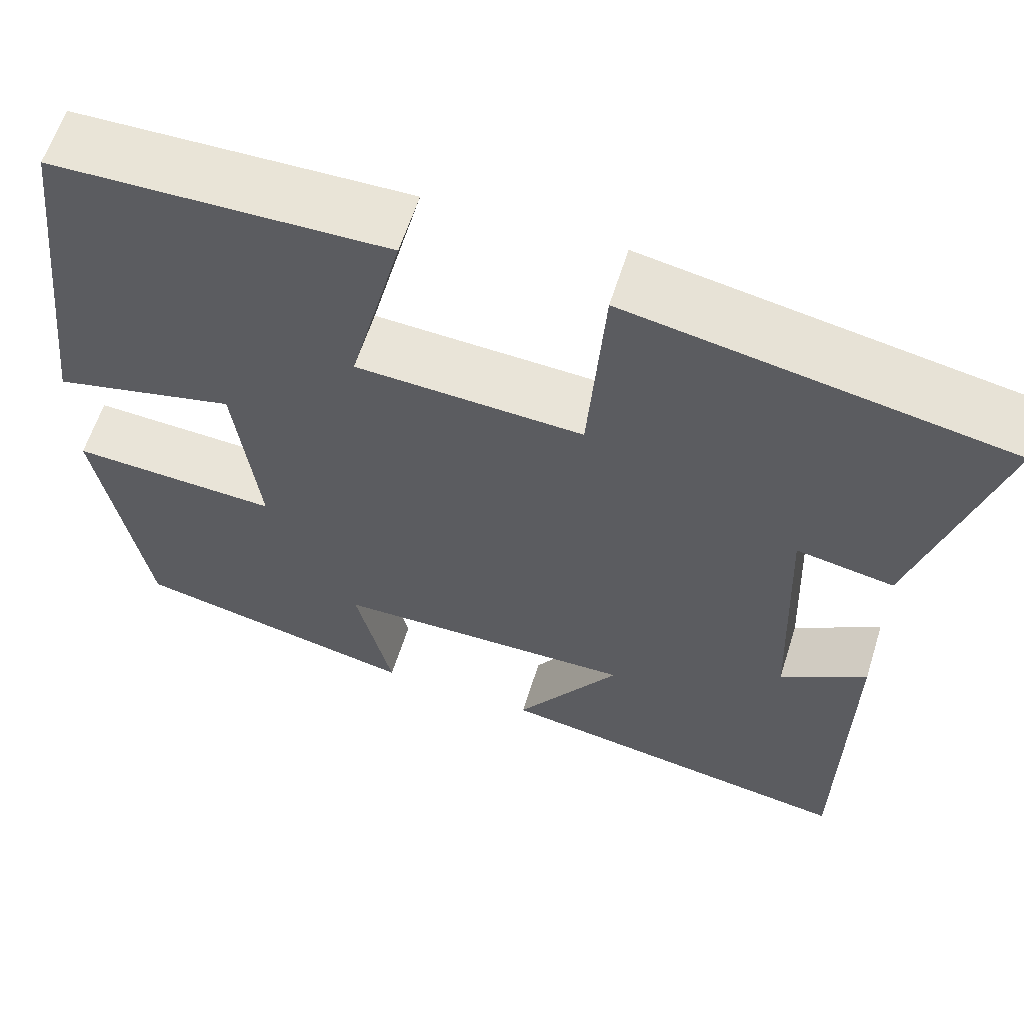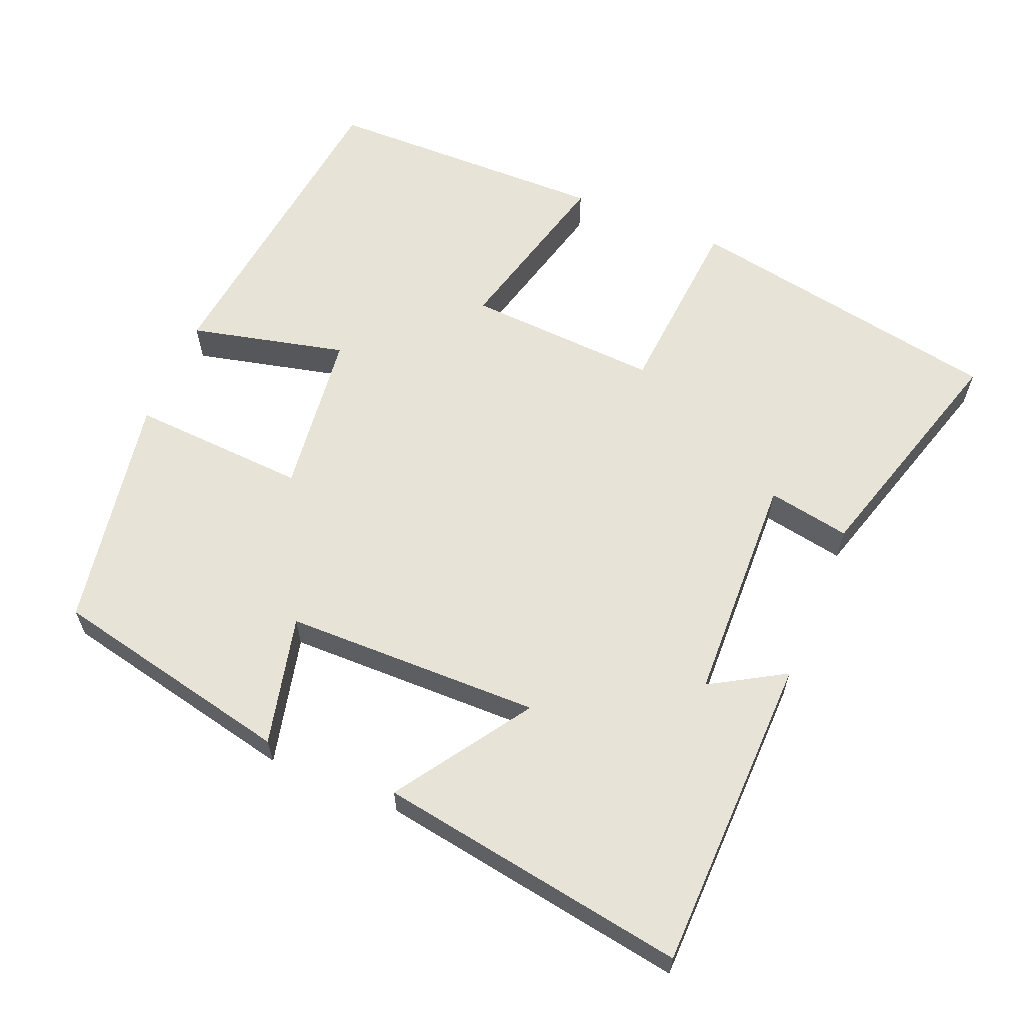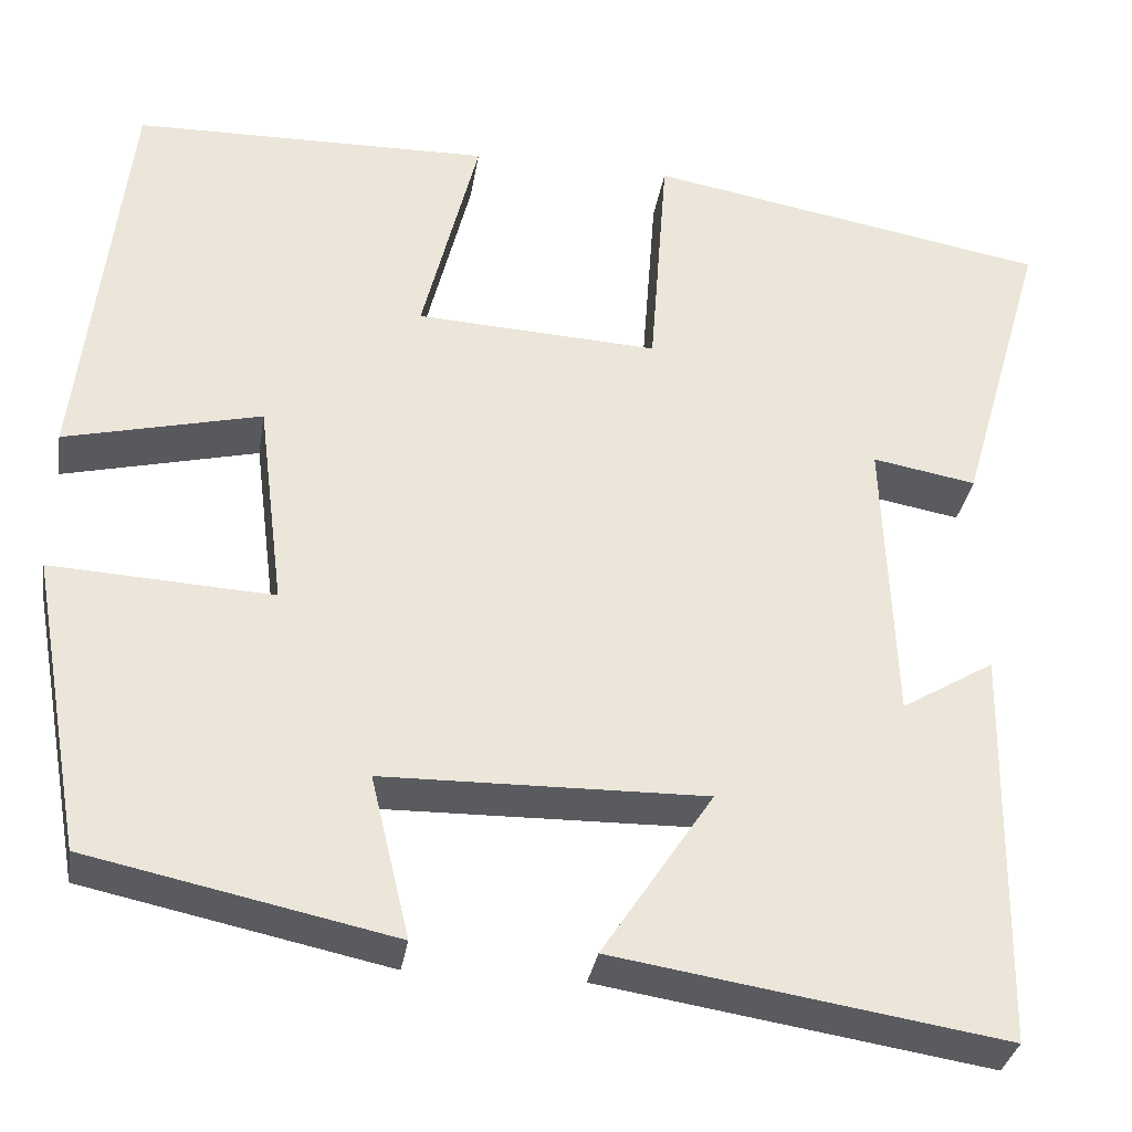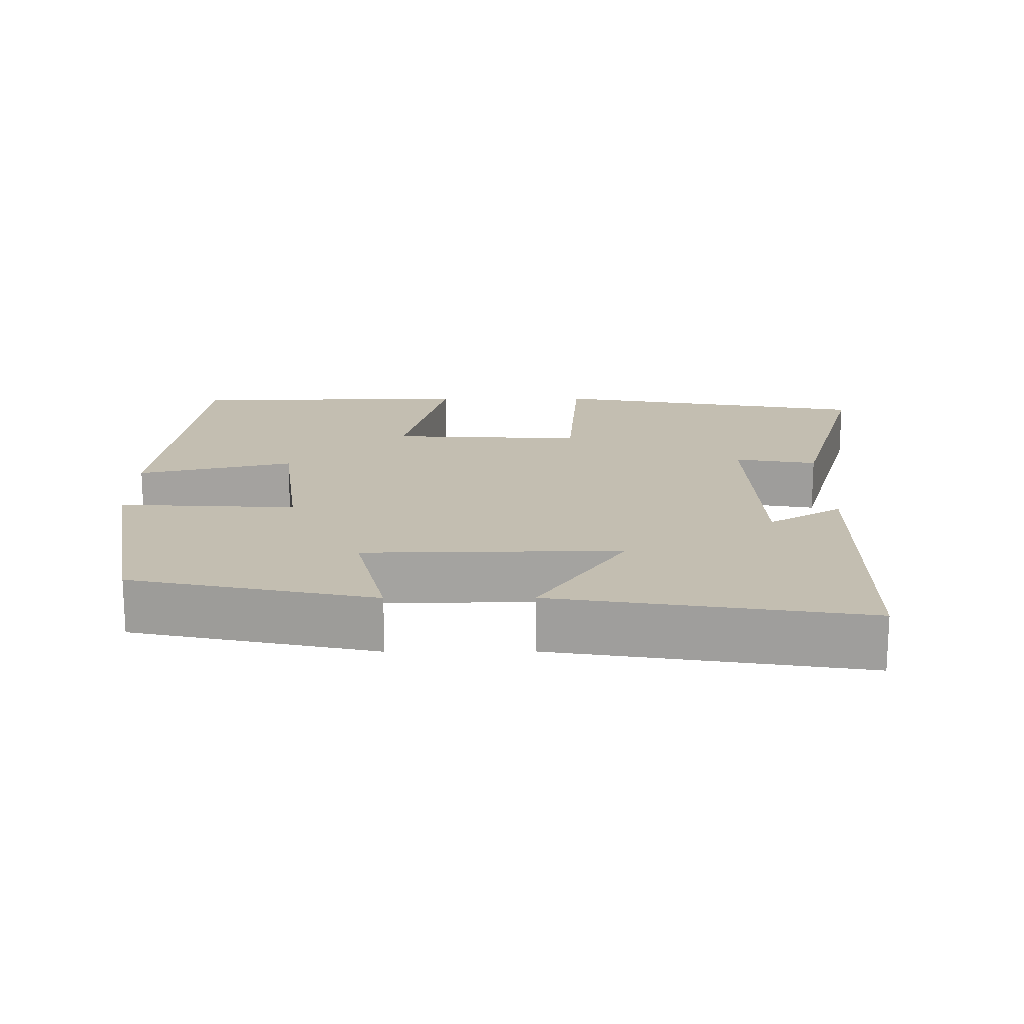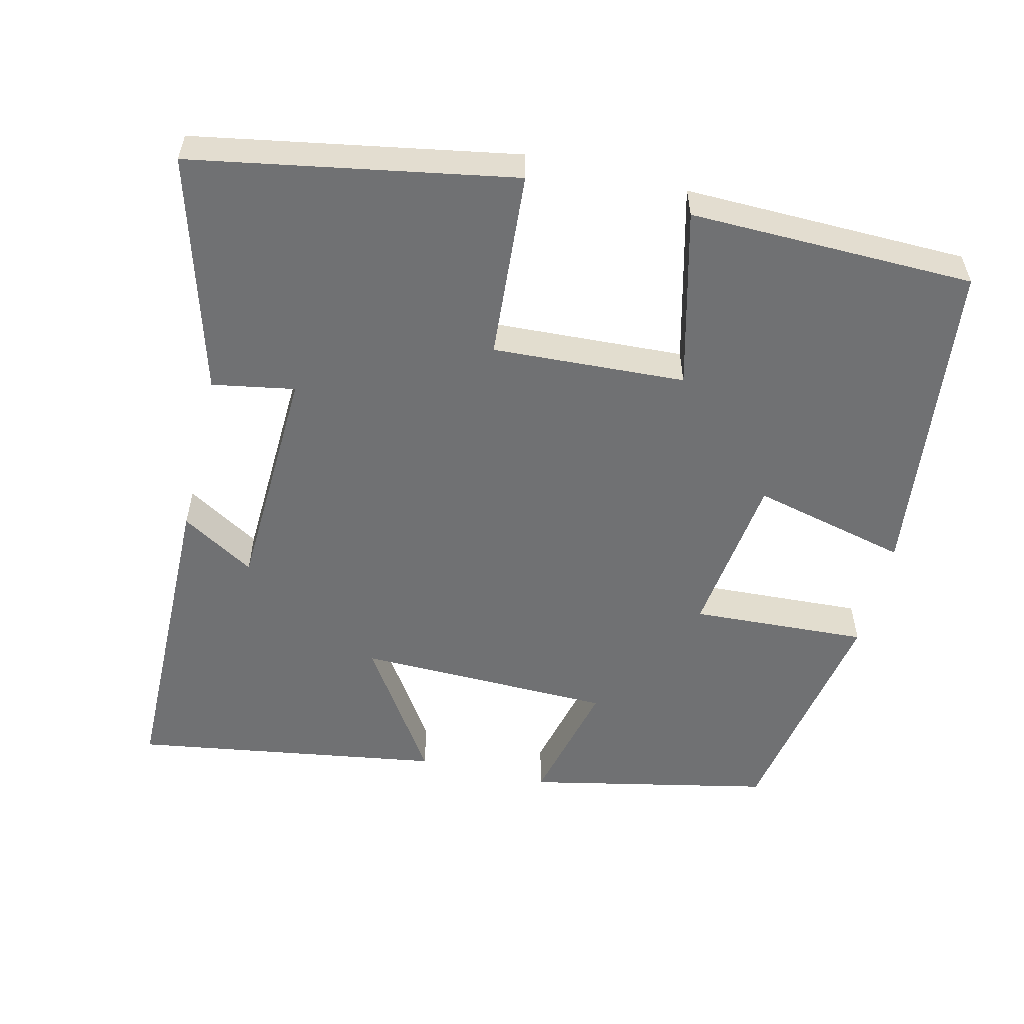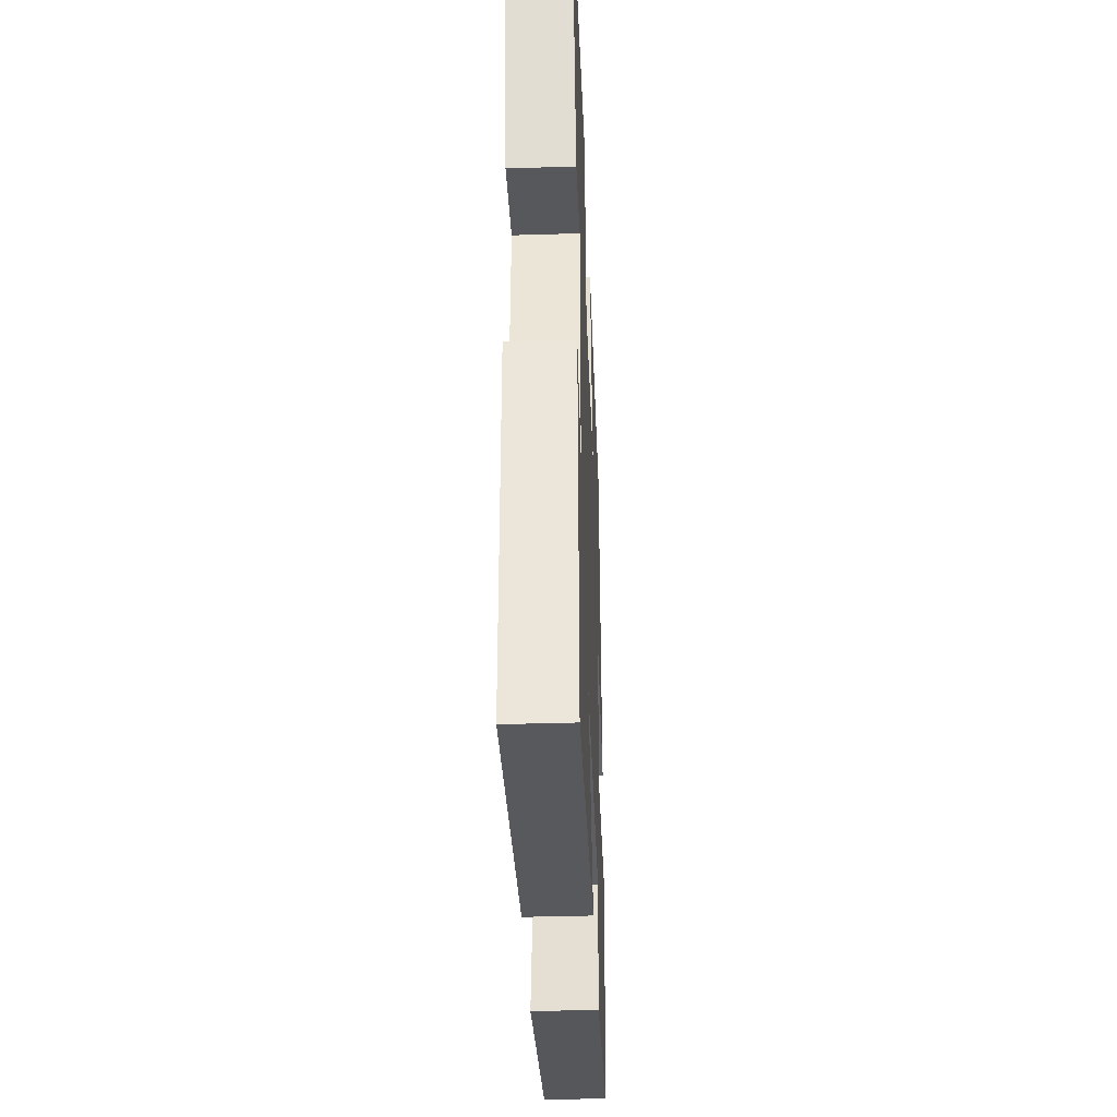
<metadata>
{"format":"obj","ext":"obj","renderer":"f3d","projection":"perspective","resolution":1024,"background":"white","views":[{"elev":60.5,"azim":-162.6,"up":"+Z"},{"elev":61.8,"azim":-157.2,"up":"+Y"},{"elev":-32.6,"azim":170.9,"up":"+Z"},{"elev":17.2,"azim":179.7,"up":"+Y"},{"elev":-55.1,"azim":-13.6,"up":"+Y"},{"elev":-38.6,"azim":-87.8,"up":"+Z"}]}
</metadata>
<code>
v 0.443 0.07 -0.43
v 0.113 0.07 -0.5
v 0.155 0.07 -0.324
v -0.193 0.07 -0.318
v -0.073 0.07 -0.5
v -0.493 0.07 -0.566
v -0.5 0.07 -0.134
v -0.4 0.07 -0.194
v -0.388 0.07 0.12
v -0.5 0.07 0.1
v -0.593 0.07 0.422
v -0.158 0.07 0.5
v -0.139 0.07 0.244
v 0.123 0.07 0.258
v 0.062 0.07 0.5
v 0.449 0.07 0.493
v 0.5 0.07 0.051
v 0.288 0.07 0.102
v 0.26 0.07 -0.122
v 0.5 0.07 -0.109
v 0.443 0 -0.43
v 0.113 0 -0.5
v 0.155 0 -0.324
v -0.193 0 -0.318
v -0.073 0 -0.5
v -0.493 0 -0.566
v -0.5 0 -0.134
v -0.4 0 -0.194
v -0.388 0 0.12
v -0.5 0 0.1
v -0.593 0 0.422
v -0.158 0 0.5
v -0.139 0 0.244
v 0.123 0 0.258
v 0.062 0 0.5
v 0.449 0 0.493
v 0.5 0 0.051
v 0.288 0 0.102
v 0.26 0 -0.122
v 0.5 0 -0.109
f 19 20 1 2
f 18 19 2 3
f 15 16 17 18
f 14 15 18
f 13 14 18 3
f 10 11 12 13
f 9 10 13
f 8 9 13 3
f 5 6 7 8
f 4 5 8
f 3 4 8
f 22 21 40 39
f 23 22 39 38
f 38 37 36 35
f 38 35 34
f 23 38 34 33
f 33 32 31 30
f 33 30 29
f 23 33 29 28
f 28 27 26 25
f 28 25 24
f 28 24 23
f 1 21 22 2
f 2 22 23 3
f 3 23 24 4
f 4 24 25 5
f 5 25 26 6
f 6 26 27 7
f 7 27 28 8
f 8 28 29 9
f 9 29 30 10
f 10 30 31 11
f 11 31 32 12
f 12 32 33 13
f 13 33 34 14
f 14 34 35 15
f 15 35 36 16
f 16 36 37 17
f 17 37 38 18
f 18 38 39 19
f 19 39 40 20
f 20 40 21 1

</code>
